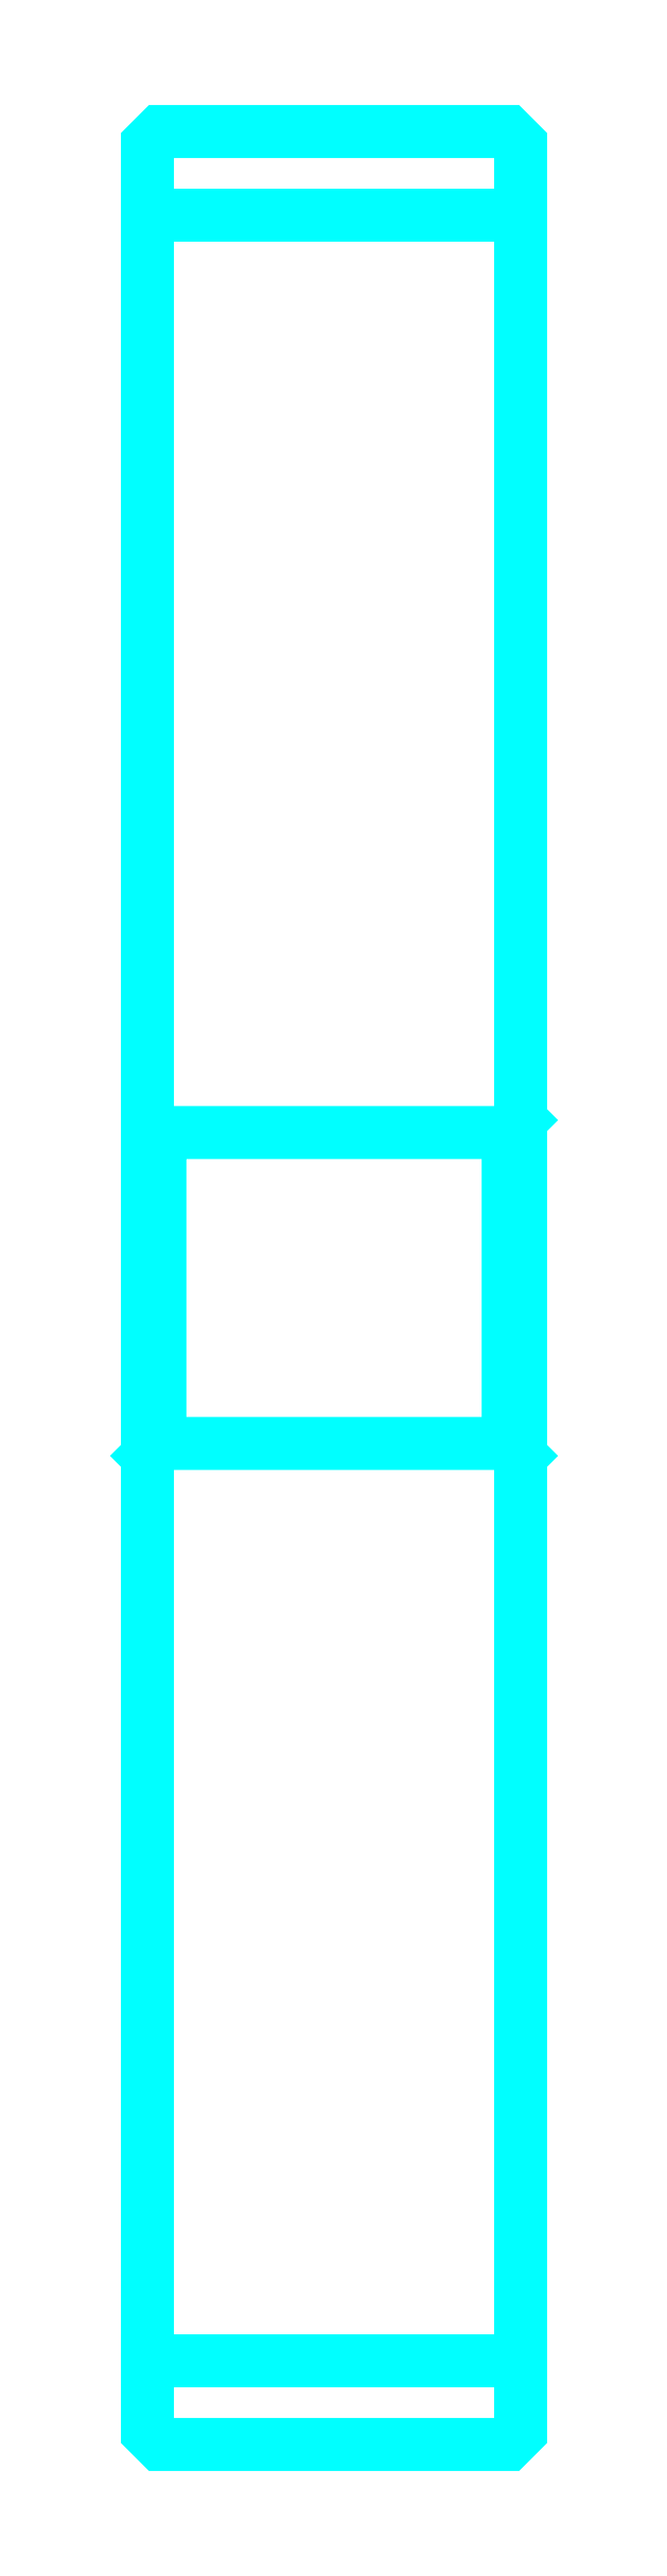
<metadata>
{"format":"dxf","ext":"dxf","renderer":"ezdxf+matplotlib","layout":"modelspace","background":"white","min_lineweight":24,"dpi":150}
</metadata>
<code>
0
SECTION
2
ENTITIES
0
LINE
8
0
10
187.2
20
249.5
30
0
11
217.2
21
249.5
31
0
0
LINE
8
0
10
187.2
20
76.96
30
0
11
217.2
21
76.96
31
0
0
LINE
8
0
10
217.2
20
176.7
30
0
11
216.2
21
175.7
31
0
0
LINE
8
0
10
217.2
20
149.7
30
0
11
216.2
21
150.7
31
0
0
LINE
8
0
10
187.2
20
149.7
30
0
11
188.2
21
150.7
31
0
0
POLYLINE
8
0
66
1
10
0
20
0
30
0
70
2
0
VERTEX
8
0
10
187.2
20
149.7
30
0
70
0
0
VERTEX
8
0
10
187.2
20
71.21
30
0
70
0
0
VERTEX
8
0
10
188.2
20
70.21
30
0
70
0
0
VERTEX
8
0
10
216.2
20
70.21
30
0
70
0
0
VERTEX
8
0
10
217.2
20
71.21
30
0
70
0
0
VERTEX
8
0
10
217.2
20
255.2
30
0
70
0
0
VERTEX
8
0
10
216.2
20
256.2
30
0
70
0
0
VERTEX
8
0
10
188.2
20
256.2
30
0
70
0
0
VERTEX
8
0
10
187.2
20
255.2
30
0
70
0
0
VERTEX
8
0
10
187.2
20
149.7
30
0
70
0
0
SEQEND
8
0
0
POLYLINE
8
0
66
1
10
0
20
0
30
0
70
2
0
VERTEX
8
0
10
187.2
20
176.7
30
0
70
0
0
VERTEX
8
0
10
188.2
20
175.7
30
0
70
0
0
VERTEX
8
0
10
188.2
20
150.7
30
0
70
0
0
VERTEX
8
0
10
216.2
20
150.7
30
0
70
0
0
VERTEX
8
0
10
216.2
20
175.7
30
0
70
0
0
VERTEX
8
0
10
188.2
20
175.7
30
0
70
0
0
SEQEND
8
0
0
ENDSEC
0
EOF

</code>
